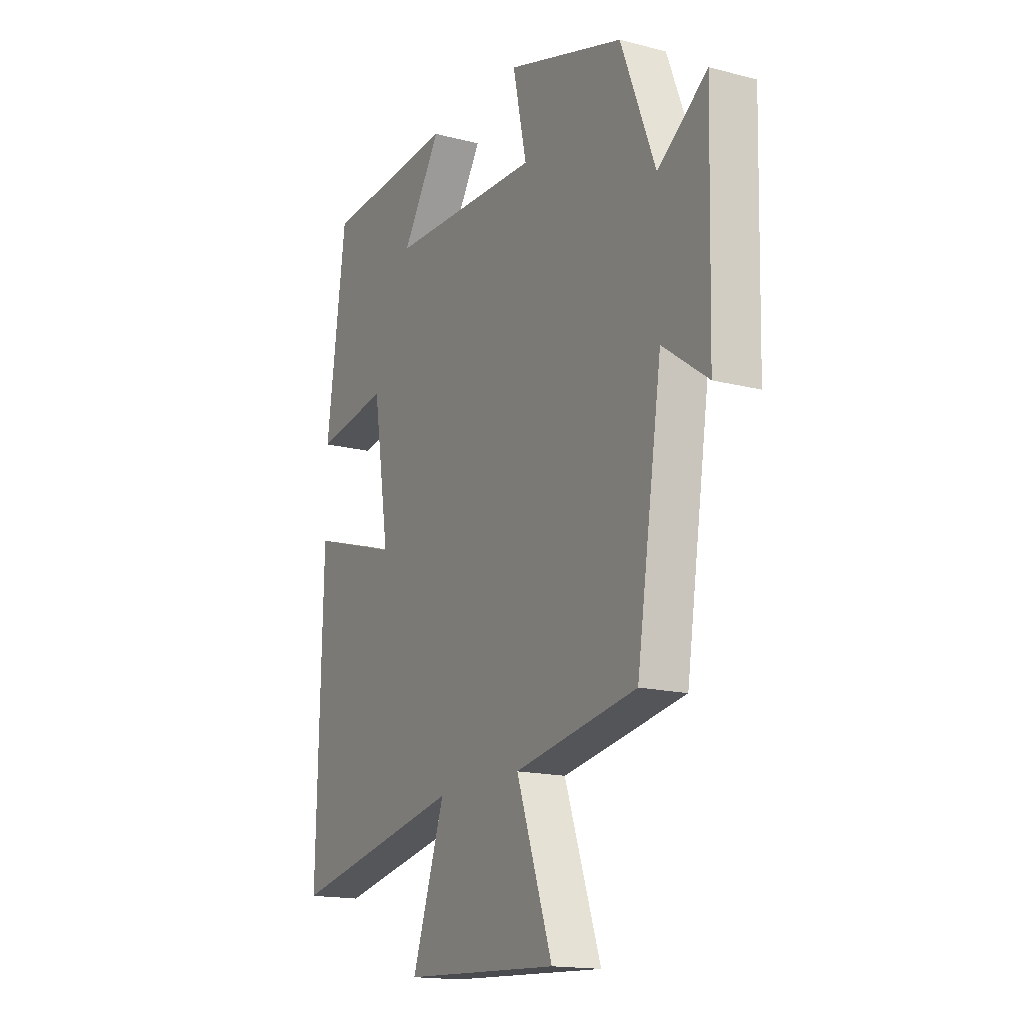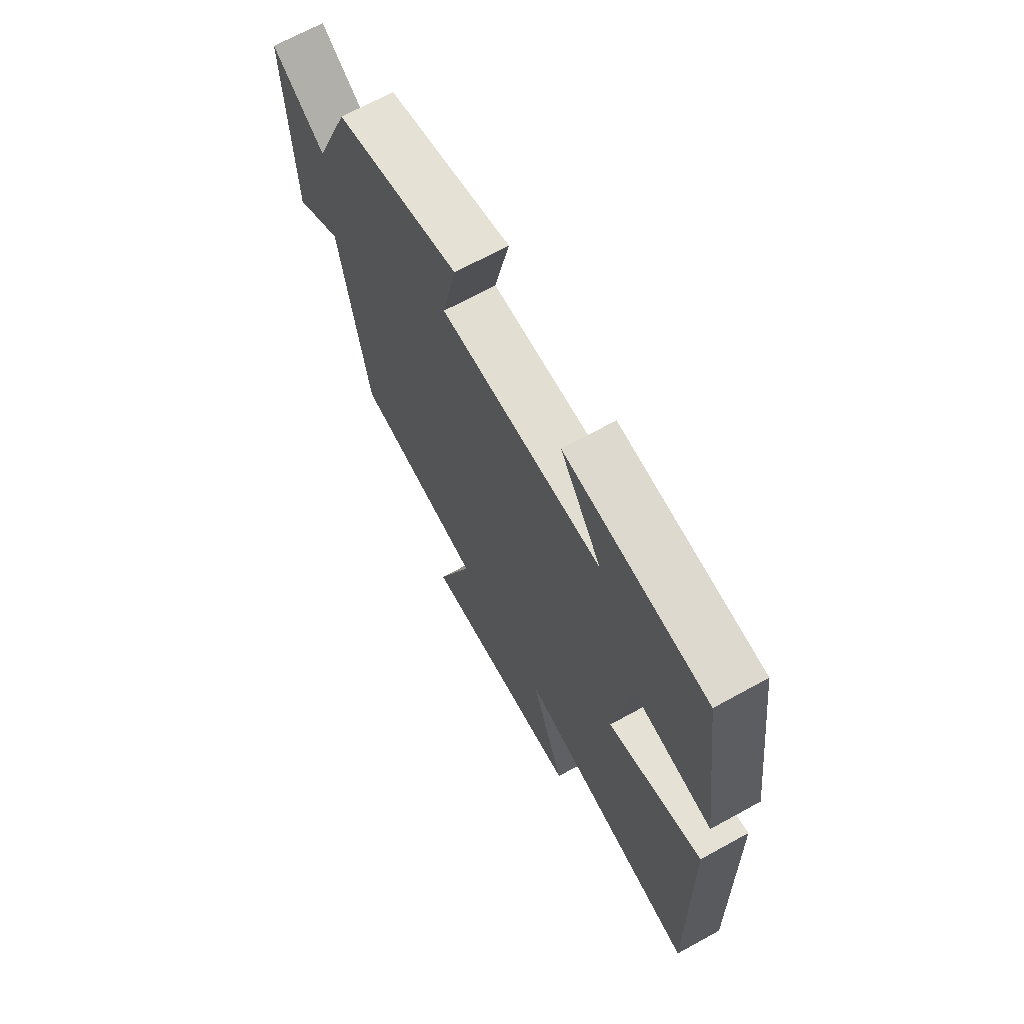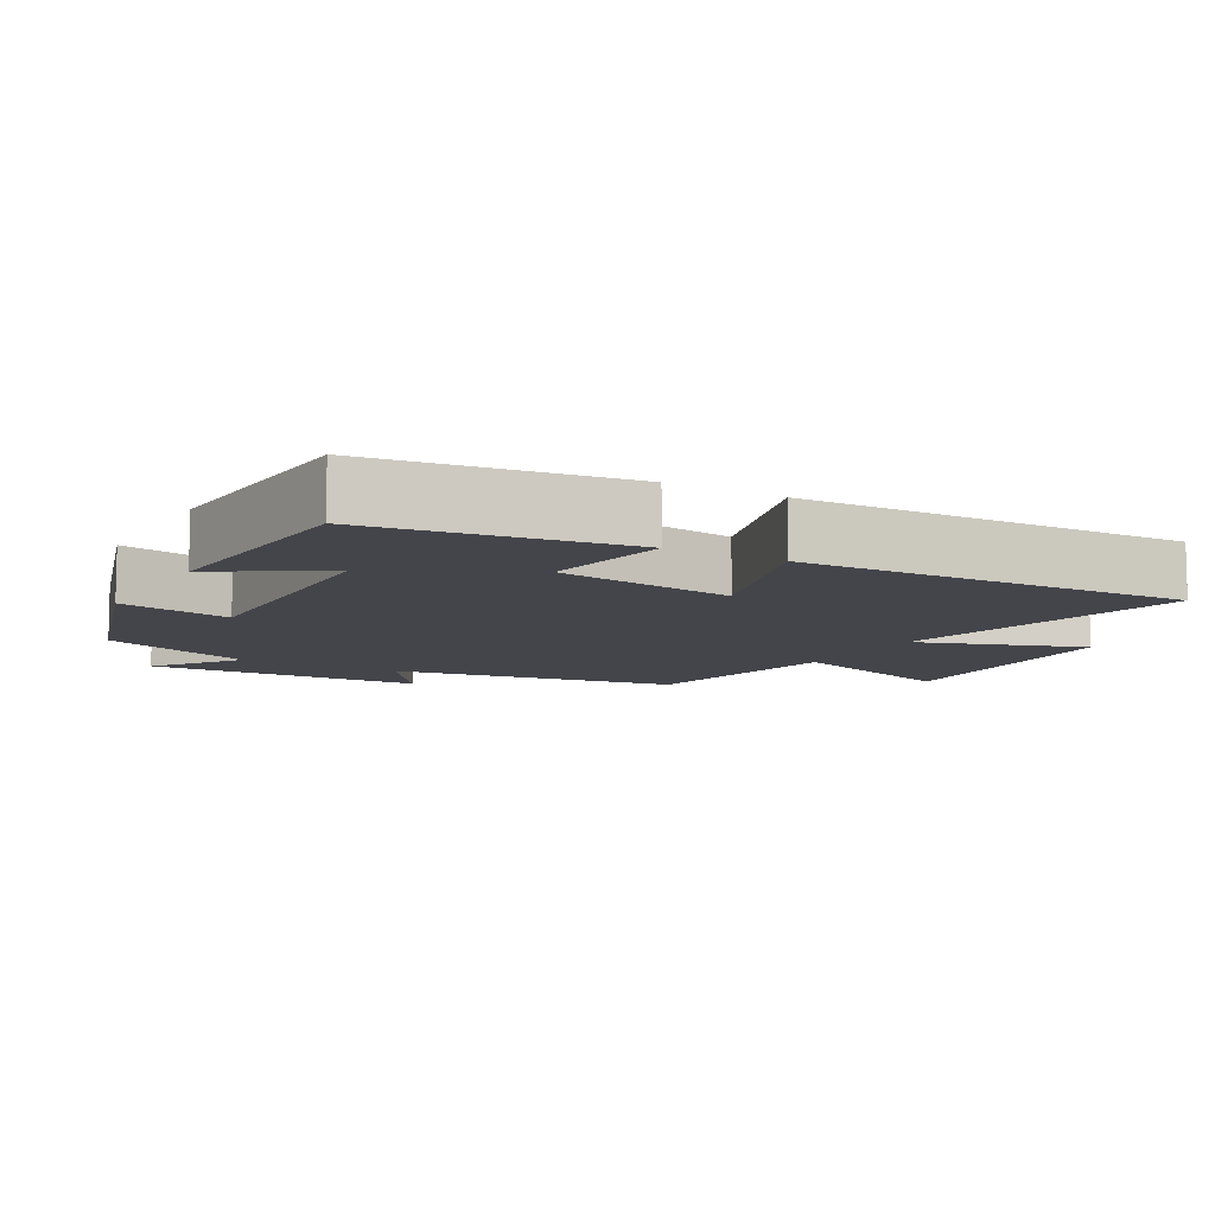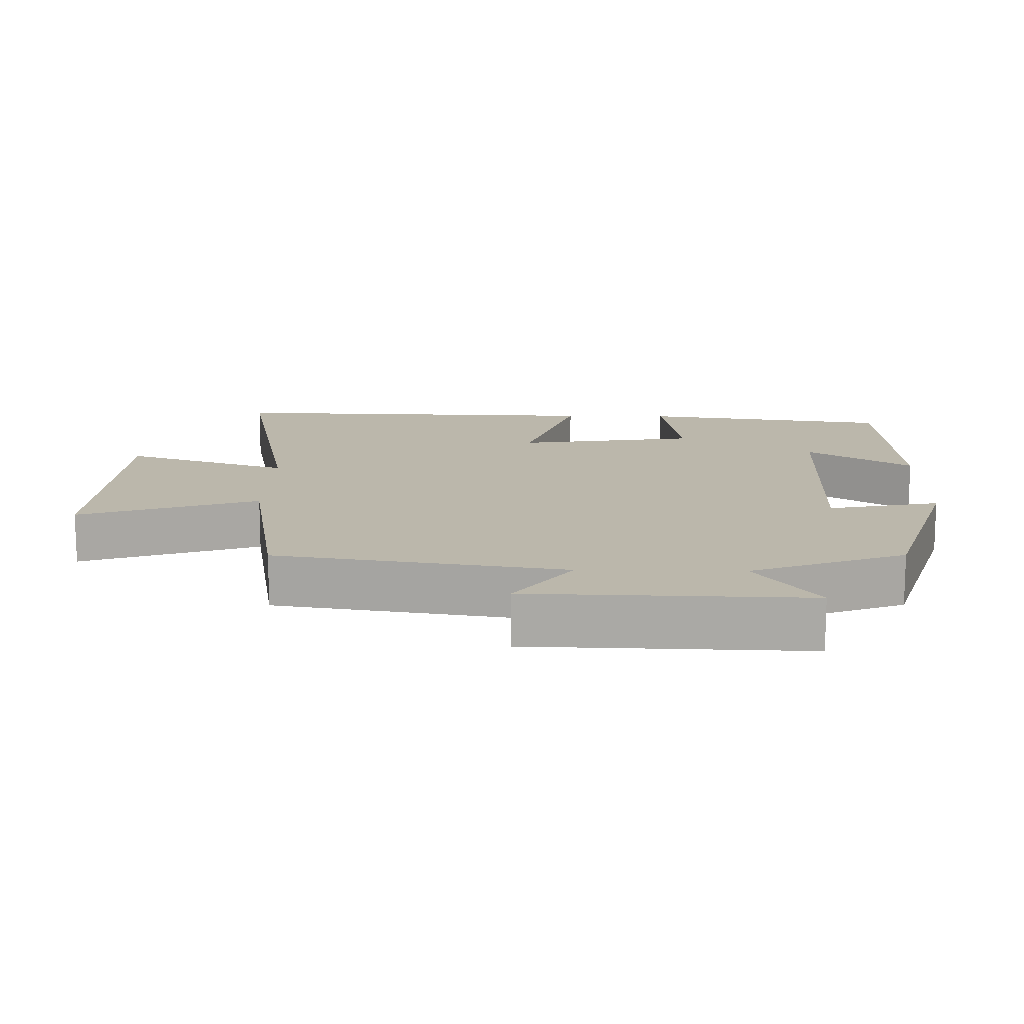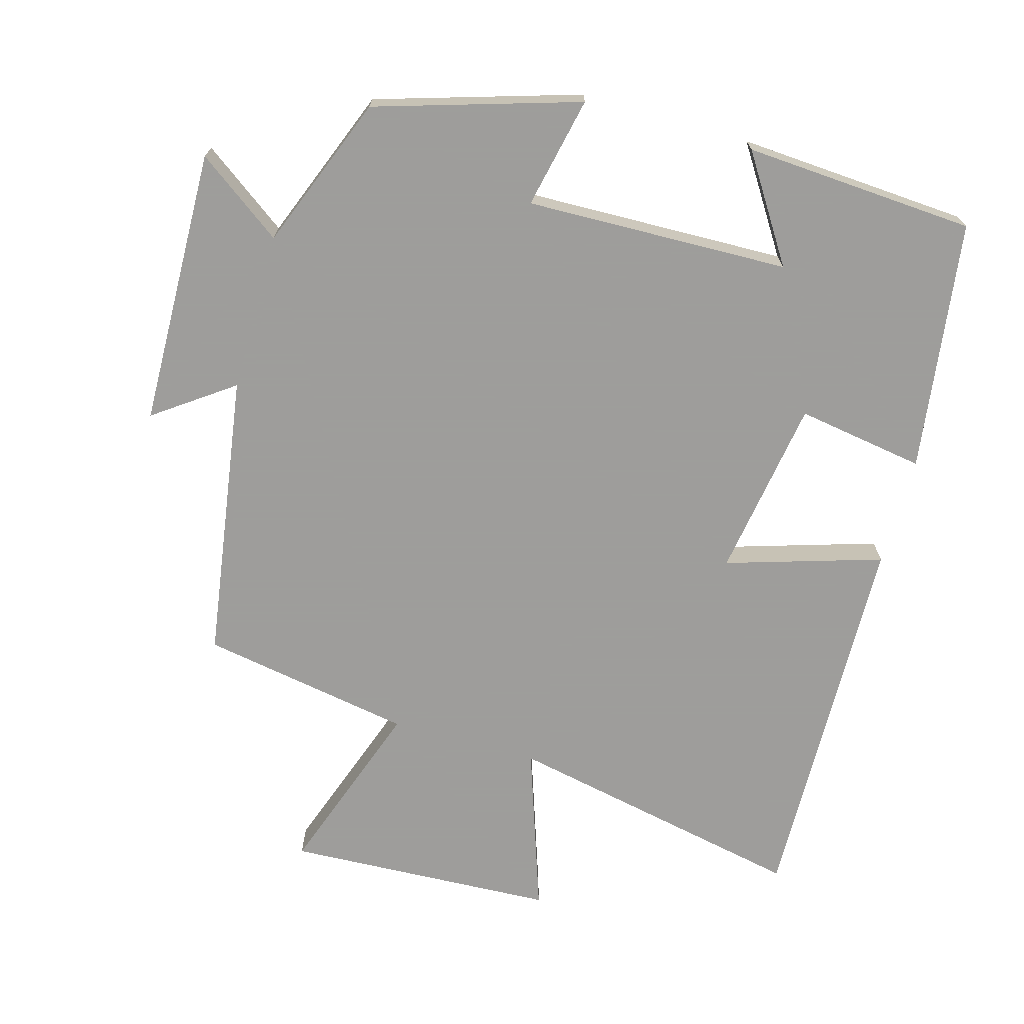
<metadata>
{"format":"obj","ext":"obj","renderer":"f3d","projection":"perspective","resolution":1024,"background":"white","views":[{"elev":-16.2,"azim":-118.1,"up":"+Z"},{"elev":68.7,"azim":61.2,"up":"+Z"},{"elev":-9.2,"azim":60.5,"up":"+Y"},{"elev":14.2,"azim":-88.7,"up":"+Y"},{"elev":-70.7,"azim":-15.8,"up":"+Y"}]}
</metadata>
<code>
v 0.451 0.07 0.479
v 0.5 0.07 0.121
v 0.317 0.07 0.15
v 0.277 0.07 -0.106
v 0.5 0.07 -0.037
v 0.514 0.07 -0.588
v 0.082 0.07 -0.5
v 0.163 0.07 -0.737
v -0.223 0.07 -0.755
v -0.134 0.07 -0.5
v -0.437 0.07 -0.447
v -0.5 0.07 -0.036
v -0.612 0.07 -0.116
v -0.622 0.07 0.28
v -0.5 0.07 0.192
v -0.415 0.07 0.411
v -0.125 0.07 0.5
v -0.159 0.07 0.341
v 0.217 0.07 0.351
v 0.121 0.07 0.5
v 0.451 0 0.479
v 0.5 0 0.121
v 0.317 0 0.15
v 0.277 0 -0.106
v 0.5 0 -0.037
v 0.514 0 -0.588
v 0.082 0 -0.5
v 0.163 0 -0.737
v -0.223 0 -0.755
v -0.134 0 -0.5
v -0.437 0 -0.447
v -0.5 0 -0.036
v -0.612 0 -0.116
v -0.622 0 0.28
v -0.5 0 0.192
v -0.415 0 0.411
v -0.125 0 0.5
v -0.159 0 0.341
v 0.217 0 0.351
v 0.121 0 0.5
f 19 20 1 2
f 18 19 2 3
f 15 16 17 18
f 15 18 3 4
f 12 13 14 15
f 10 11 12 15
f 10 15 4
f 7 8 9 10
f 7 10 4 5
f 5 6 7
f 22 21 40 39
f 23 22 39 38
f 38 37 36 35
f 24 23 38 35
f 35 34 33 32
f 35 32 31 30
f 24 35 30
f 30 29 28 27
f 25 24 30 27
f 27 26 25
f 1 21 22 2
f 2 22 23 3
f 3 23 24 4
f 4 24 25 5
f 5 25 26 6
f 6 26 27 7
f 7 27 28 8
f 8 28 29 9
f 9 29 30 10
f 10 30 31 11
f 11 31 32 12
f 12 32 33 13
f 13 33 34 14
f 14 34 35 15
f 15 35 36 16
f 16 36 37 17
f 17 37 38 18
f 18 38 39 19
f 19 39 40 20
f 20 40 21 1

</code>
